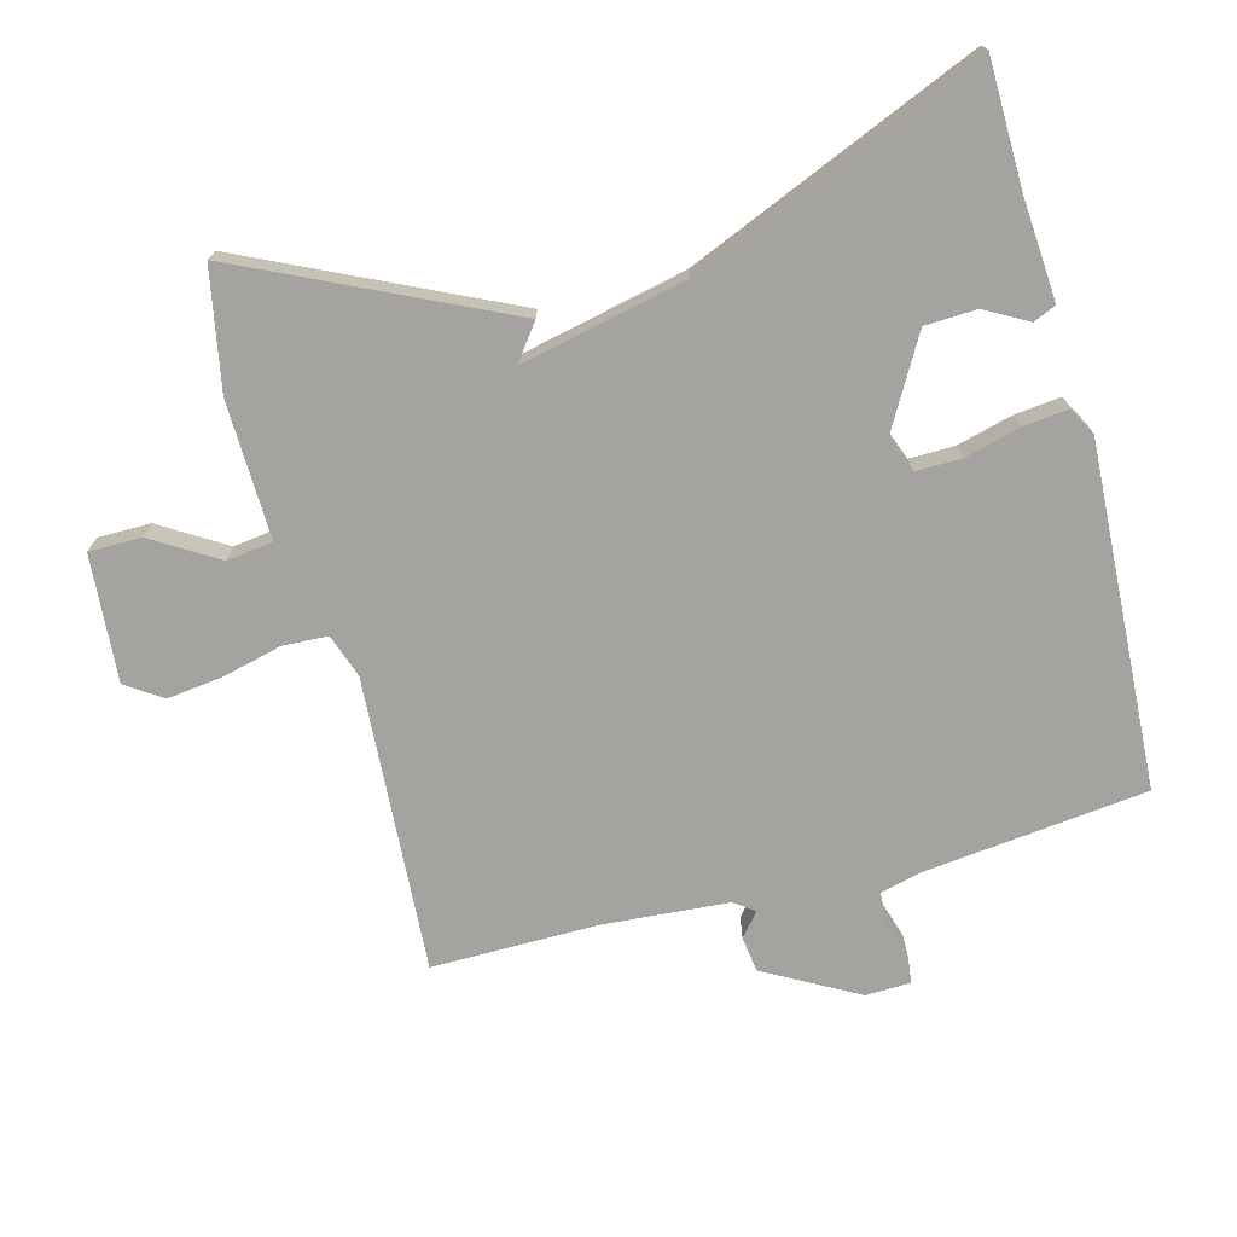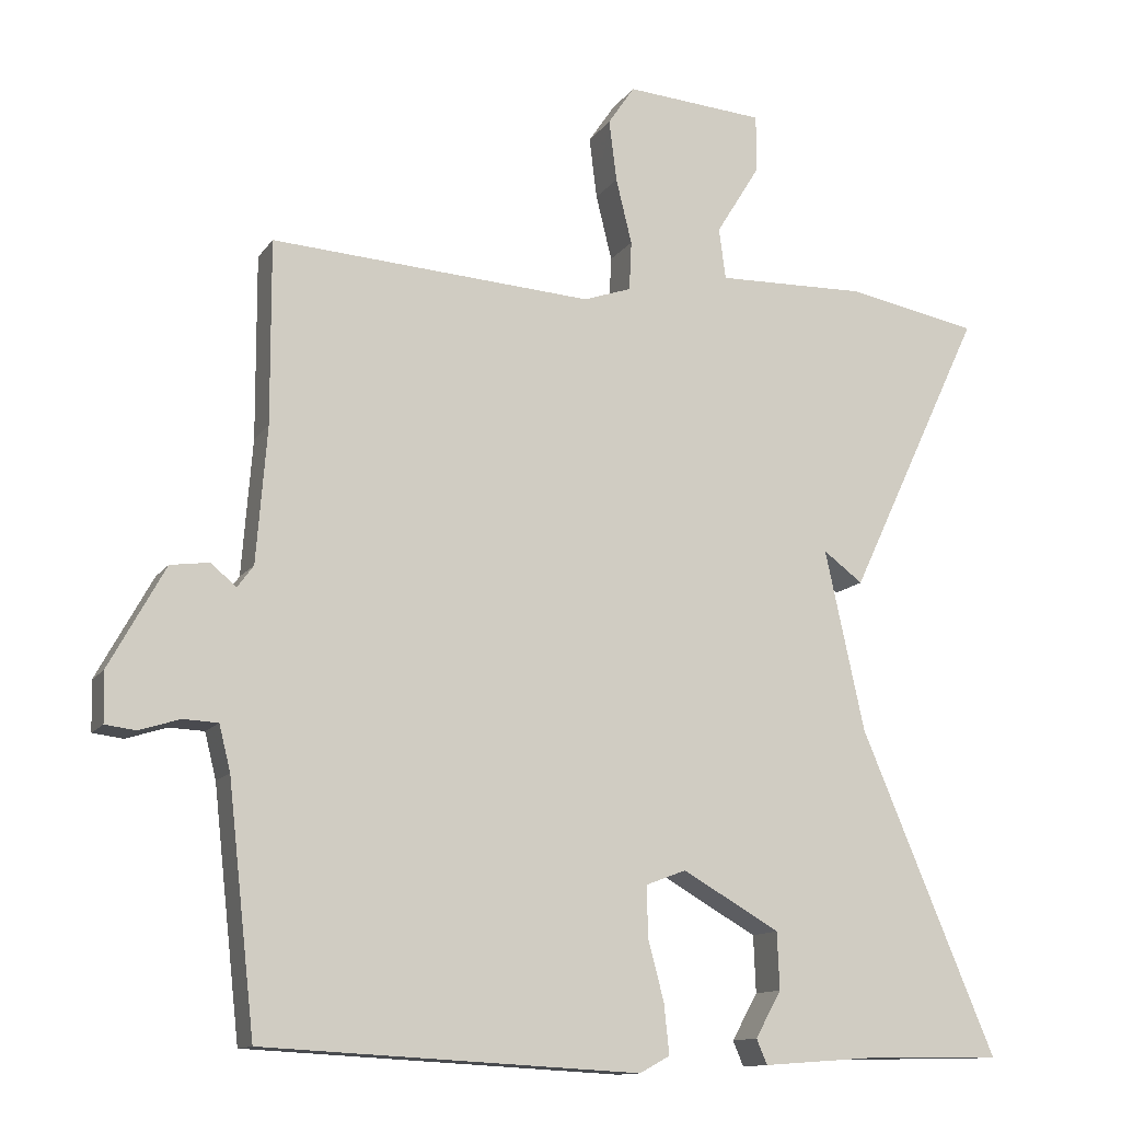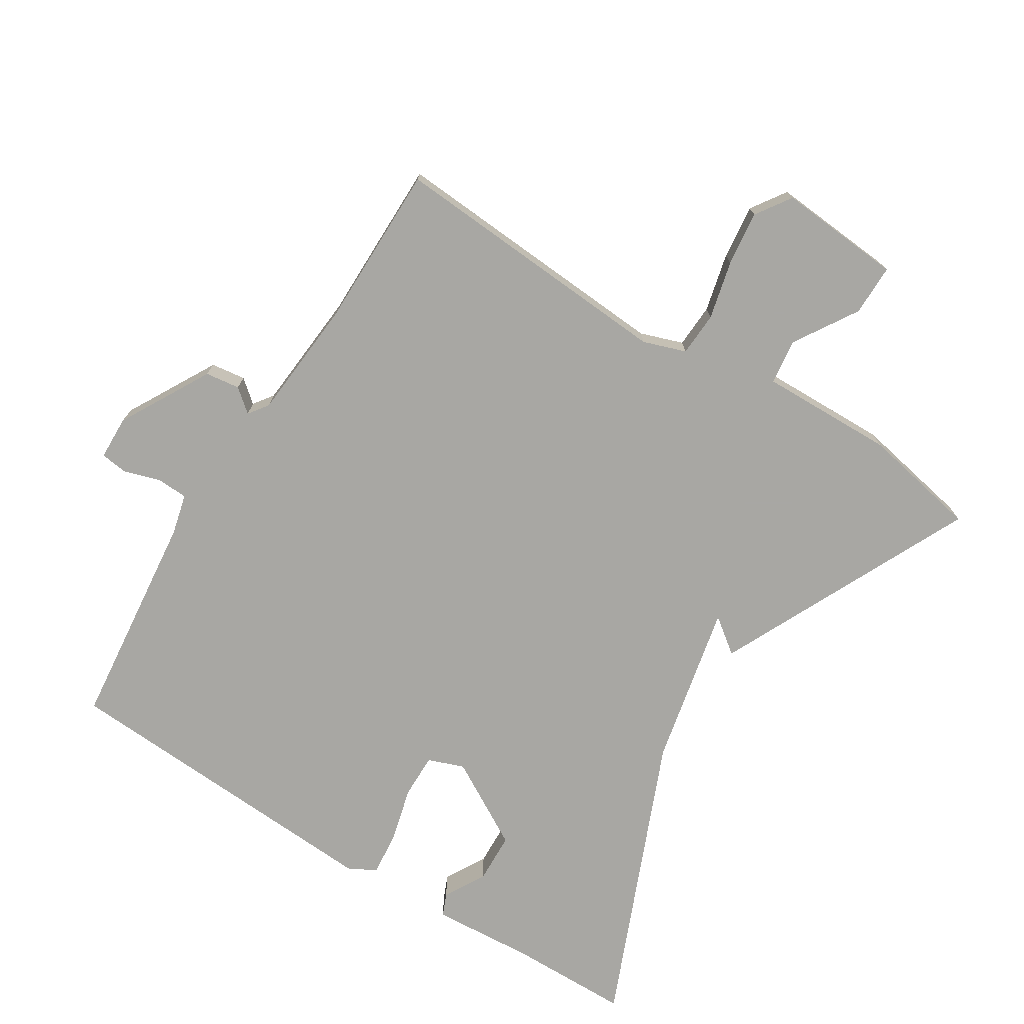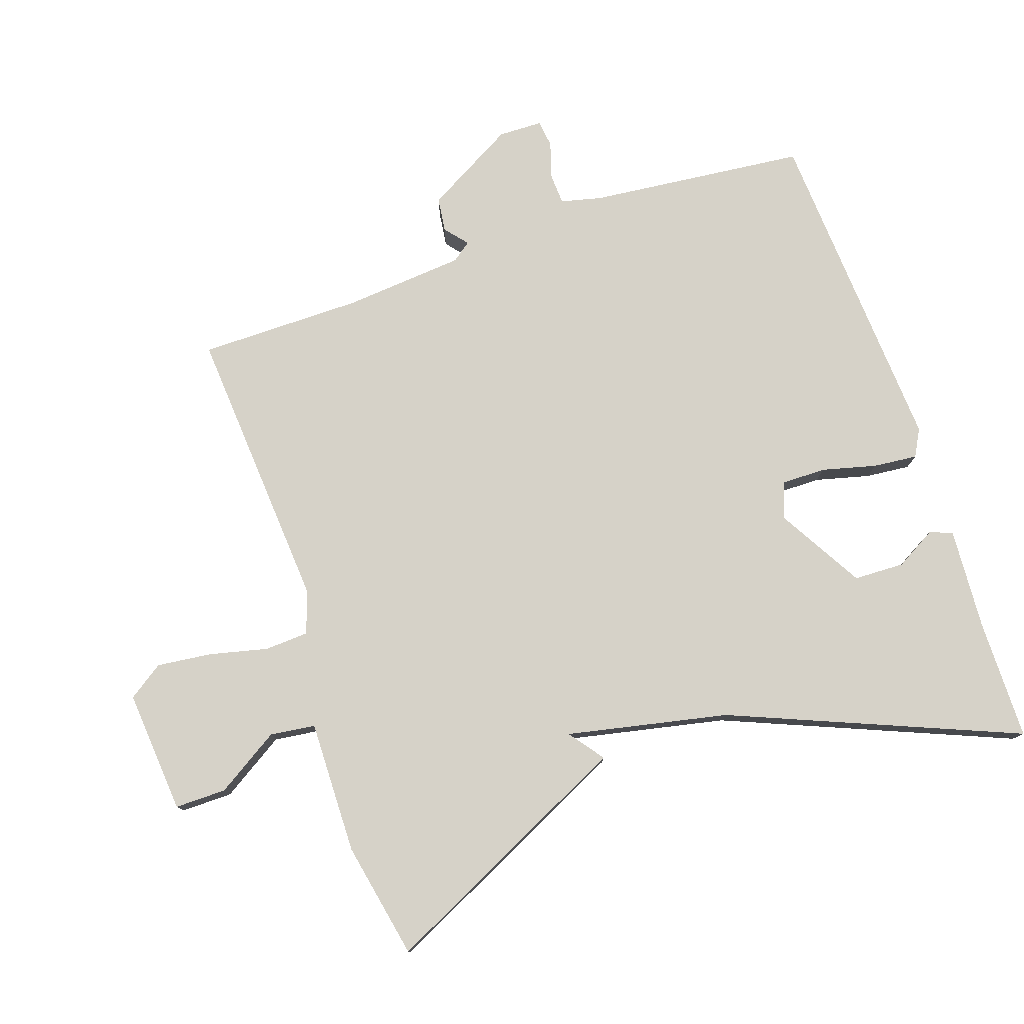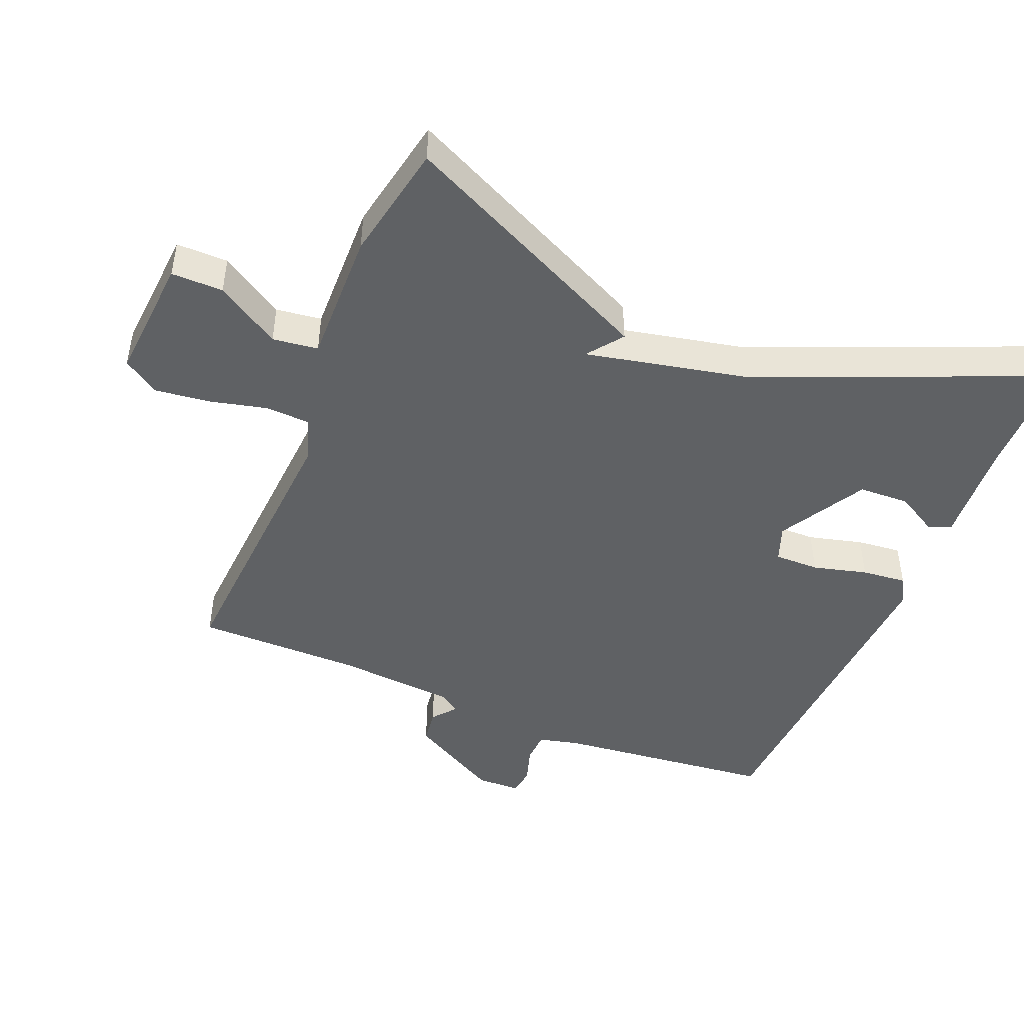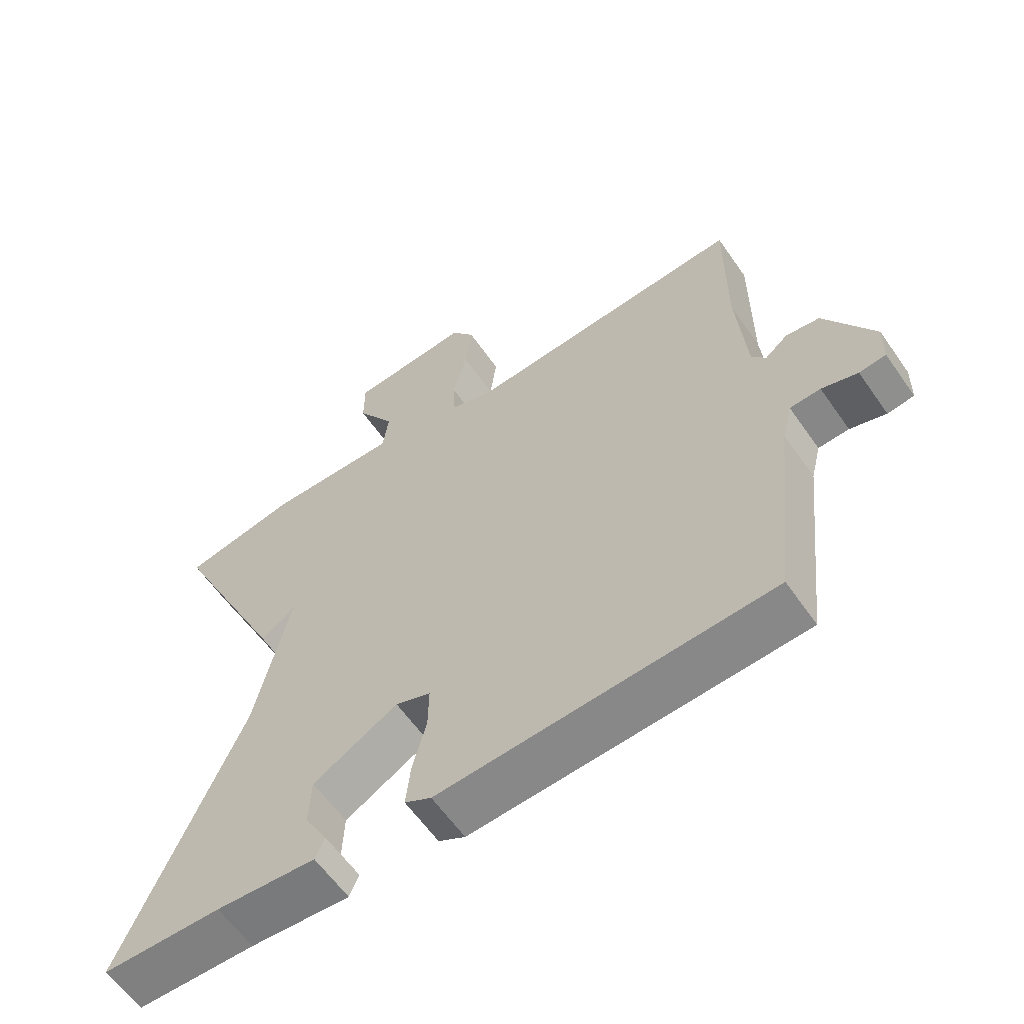
<metadata>
{"format":"obj","ext":"obj","renderer":"f3d","projection":"perspective","resolution":1024,"background":"white","views":[{"elev":-72.8,"azim":104.9,"up":"+Y"},{"elev":-12.6,"azim":-21.5,"up":"+Z"},{"elev":-74.5,"azim":-32.2,"up":"+Y"},{"elev":77.7,"azim":70.8,"up":"+Y"},{"elev":-46.6,"azim":67.4,"up":"+Y"},{"elev":-60.8,"azim":-145.2,"up":"+Z"}]}
</metadata>
<code>
v 0.5 0.07 0.5
v 0.322 0.07 0.123
v 0.27 0.07 0.162
v 0.322 0.07 -0.077
v 0.5 0.07 -0.5
v 0.321 0.07 -0.503
v 0.171 0.07 -0.514
v 0.157 0.07 -0.481
v 0.191 0.07 -0.42
v 0.188 0.07 -0.345
v 0.06 0.07 -0.272
v 0.007 0.07 -0.292
v 0.008 0.07 -0.358
v 0.029 0.07 -0.438
v 0.036 0.07 -0.504
v -0.004 0.07 -0.526
v -0.5 0.07 -0.5
v -0.536 0.07 -0.178
v -0.551 0.07 -0.118
v -0.597 0.07 -0.116
v -0.651 0.07 -0.133
v -0.691 0.07 -0.128
v -0.693 0.07 -0.063
v -0.619 0.07 0.071
v -0.568 0.07 0.078
v -0.534 0.07 0.05
v -0.513 0.07 0.079
v -0.499 0.07 0.258
v -0.5 0.07 0.5
v -0.075 0.07 0.473
v -0.012 0.07 0.495
v -0.009 0.07 0.56
v -0.03 0.07 0.646
v -0.04 0.07 0.727
v -0.005 0.07 0.779
v 0.178 0.07 0.765
v 0.178 0.07 0.689
v 0.12 0.07 0.595
v 0.129 0.07 0.528
v 0.327 0.07 0.533
v 0.5 0 0.5
v 0.322 0 0.123
v 0.27 0 0.162
v 0.322 0 -0.077
v 0.5 0 -0.5
v 0.321 0 -0.503
v 0.171 0 -0.514
v 0.157 0 -0.481
v 0.191 0 -0.42
v 0.188 0 -0.345
v 0.06 0 -0.272
v 0.007 0 -0.292
v 0.008 0 -0.358
v 0.029 0 -0.438
v 0.036 0 -0.504
v -0.004 0 -0.526
v -0.5 0 -0.5
v -0.536 0 -0.178
v -0.551 0 -0.118
v -0.597 0 -0.116
v -0.651 0 -0.133
v -0.691 0 -0.128
v -0.693 0 -0.063
v -0.619 0 0.071
v -0.568 0 0.078
v -0.534 0 0.05
v -0.513 0 0.079
v -0.499 0 0.258
v -0.5 0 0.5
v -0.075 0 0.473
v -0.012 0 0.495
v -0.009 0 0.56
v -0.03 0 0.646
v -0.04 0 0.727
v -0.005 0 0.779
v 0.178 0 0.765
v 0.178 0 0.689
v 0.12 0 0.595
v 0.129 0 0.528
v 0.327 0 0.533
f 1 2 3
f 40 1 3
f 39 40 3
f 36 37 38
f 35 36 38
f 34 35 38
f 33 34 38
f 32 33 38
f 31 32 38 39
f 39 3 4
f 31 39 4
f 30 31 4
f 30 4 5
f 29 30 5
f 28 29 5
f 24 25 26
f 23 24 26
f 22 23 26
f 21 22 26
f 20 21 26
f 19 20 26 27
f 18 19 27
f 17 18 27
f 16 17 27
f 15 16 27
f 14 15 27
f 13 14 27
f 12 13 27 28
f 6 7 8 9
f 6 9 10
f 5 6 10
f 28 5 10 11
f 11 12 28
f 43 42 41
f 43 41 80
f 43 80 79
f 78 77 76
f 78 76 75
f 78 75 74
f 78 74 73
f 78 73 72
f 79 78 72 71
f 44 43 79
f 44 79 71
f 44 71 70
f 45 44 70
f 45 70 69
f 45 69 68
f 66 65 64
f 66 64 63
f 66 63 62
f 66 62 61
f 66 61 60
f 67 66 60 59
f 67 59 58
f 67 58 57
f 67 57 56
f 67 56 55
f 67 55 54
f 67 54 53
f 68 67 53 52
f 49 48 47 46
f 50 49 46
f 50 46 45
f 51 50 45 68
f 68 52 51
f 1 41 42 2
f 2 42 43 3
f 3 43 44 4
f 4 44 45 5
f 5 45 46 6
f 6 46 47 7
f 7 47 48 8
f 8 48 49 9
f 9 49 50 10
f 10 50 51 11
f 11 51 52 12
f 12 52 53 13
f 13 53 54 14
f 14 54 55 15
f 15 55 56 16
f 16 56 57 17
f 17 57 58 18
f 18 58 59 19
f 19 59 60 20
f 20 60 61 21
f 21 61 62 22
f 22 62 63 23
f 23 63 64 24
f 24 64 65 25
f 25 65 66 26
f 26 66 67 27
f 27 67 68 28
f 28 68 69 29
f 29 69 70 30
f 30 70 71 31
f 31 71 72 32
f 32 72 73 33
f 33 73 74 34
f 34 74 75 35
f 35 75 76 36
f 36 76 77 37
f 37 77 78 38
f 38 78 79 39
f 39 79 80 40
f 40 80 41 1

</code>
